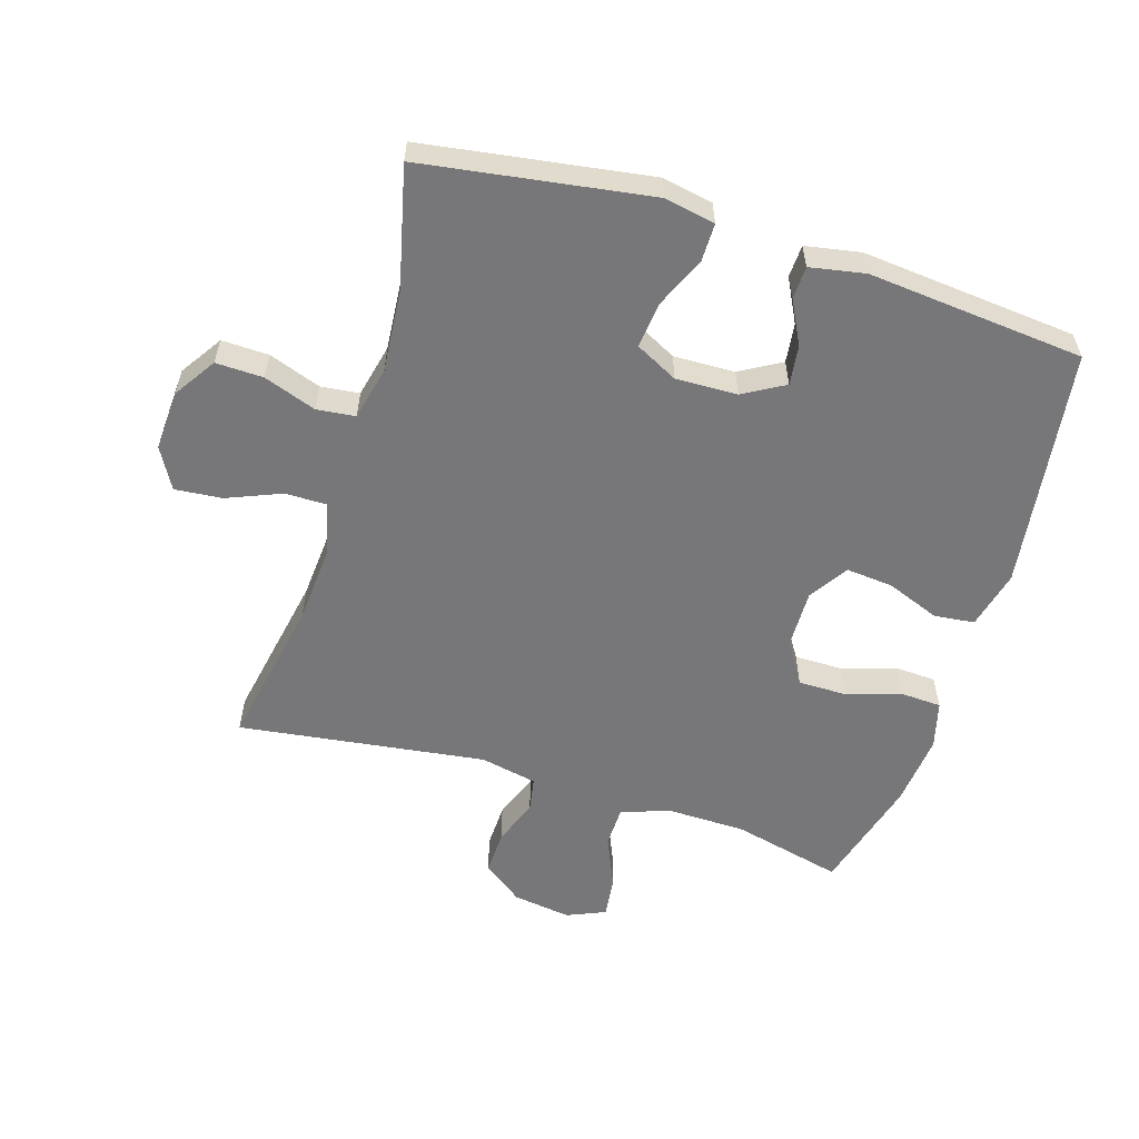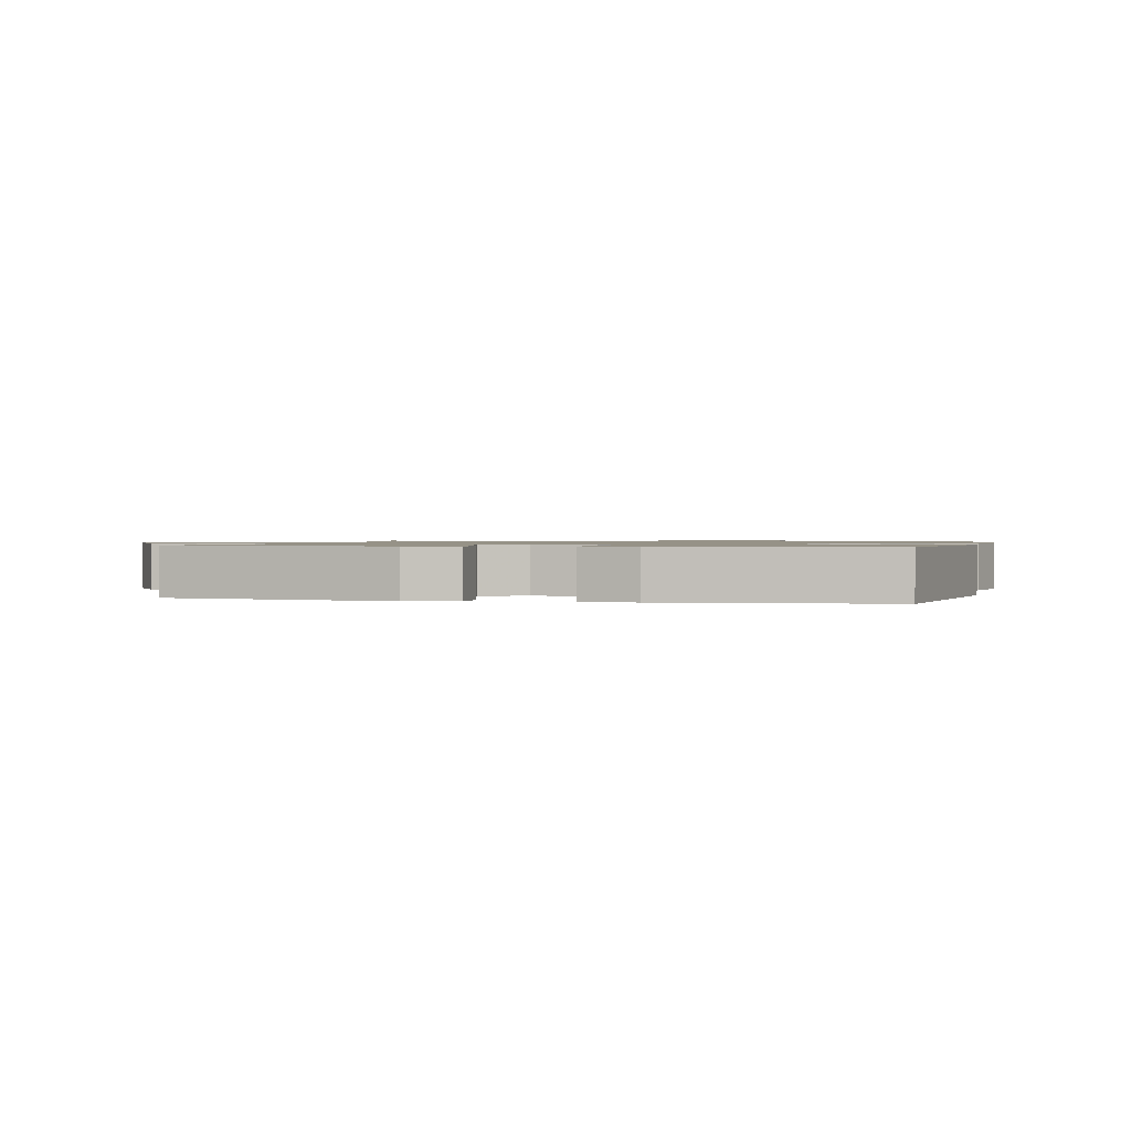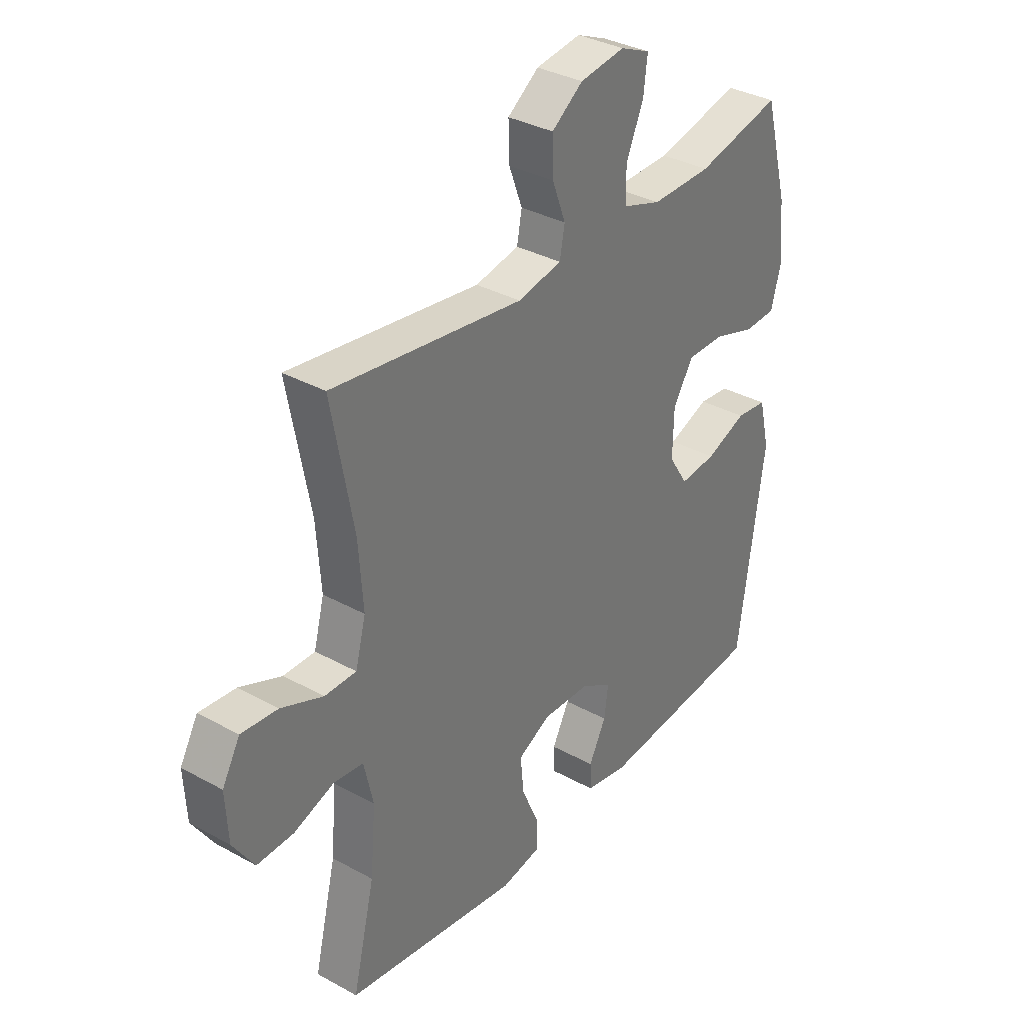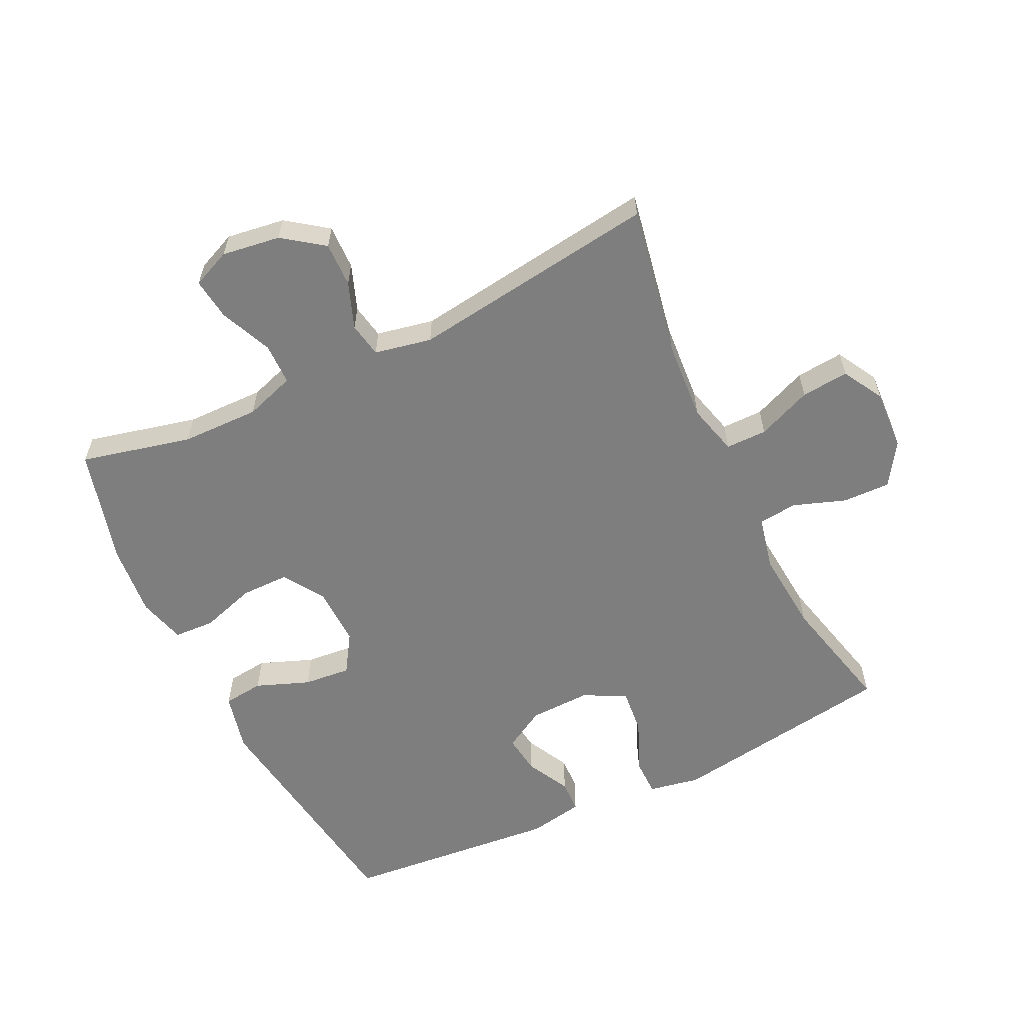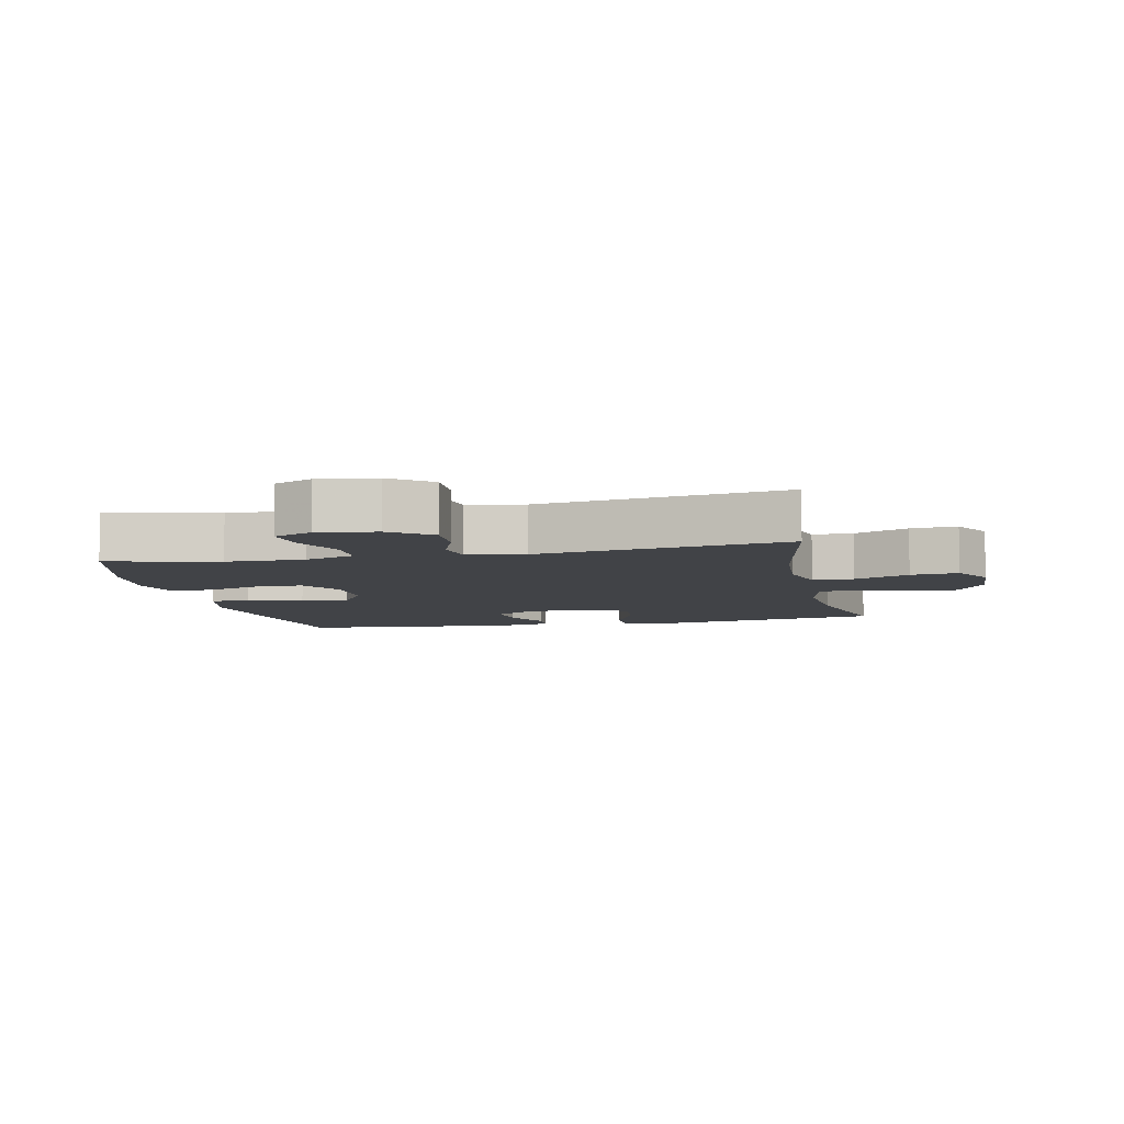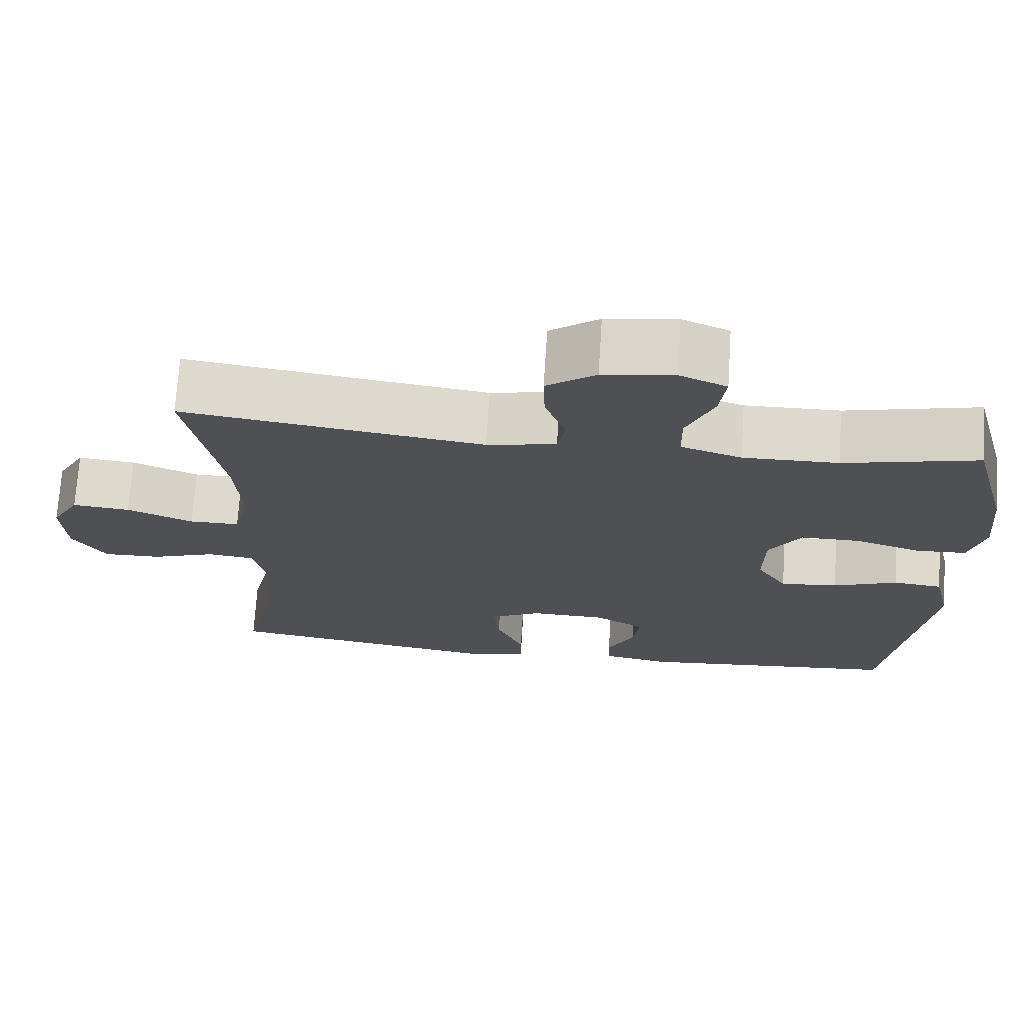
<metadata>
{"format":"obj","ext":"obj","renderer":"f3d","projection":"perspective","resolution":1024,"background":"white","views":[{"elev":-57.2,"azim":162.7,"up":"+Y"},{"elev":1.0,"azim":-166.4,"up":"+Y"},{"elev":34.4,"azim":126.6,"up":"+Z"},{"elev":-59.4,"azim":25.8,"up":"+Y"},{"elev":-7.2,"azim":12.2,"up":"+Y"},{"elev":71.5,"azim":-176.3,"up":"+Z"}]}
</metadata>
<code>
v 0.5 0.07 0.5
v 0.456 0.07 0.264
v 0.447 0.07 0.139
v 0.468 0.07 0.059
v 0.532 0.07 0.059
v 0.617 0.07 0.094
v 0.691 0.07 0.101
v 0.727 0.07 0.037
v 0.722 0.07 -0.057
v 0.679 0.07 -0.123
v 0.605 0.07 -0.121
v 0.523 0.07 -0.092
v 0.463 0.07 -0.099
v 0.444 0.07 -0.183
v 0.455 0.07 -0.312
v 0.5 0.07 -0.5
v 0.147 0.07 -0.554
v 0.067 0.07 -0.539
v 0.067 0.07 -0.48
v 0.102 0.07 -0.399
v 0.109 0.07 -0.328
v 0.043 0.07 -0.294
v -0.053 0.07 -0.297
v -0.117 0.07 -0.334
v -0.109 0.07 -0.396
v -0.074 0.07 -0.464
v -0.076 0.07 -0.515
v -0.162 0.07 -0.531
v -0.5 0.07 -0.5
v -0.553 0.07 -0.123
v -0.531 0.07 -0.031
v -0.468 0.07 -0.024
v -0.385 0.07 -0.056
v -0.311 0.07 -0.063
v -0.272 0.07 -0.002
v -0.274 0.07 0.09
v -0.315 0.07 0.155
v -0.391 0.07 0.155
v -0.476 0.07 0.128
v -0.54 0.07 0.131
v -0.56 0.07 0.205
v -0.549 0.07 0.319
v -0.5 0.07 0.5
v -0.328 0.07 0.459
v -0.206 0.07 0.457
v -0.128 0.07 0.483
v -0.127 0.07 0.548
v -0.162 0.07 0.629
v -0.17 0.07 0.694
v -0.11 0.07 0.72
v -0.019 0.07 0.707
v 0.044 0.07 0.661
v 0.042 0.07 0.591
v 0.015 0.07 0.519
v 0.025 0.07 0.465
v 0.114 0.07 0.447
v 0.5 0 0.5
v 0.456 0 0.264
v 0.447 0 0.139
v 0.468 0 0.059
v 0.532 0 0.059
v 0.617 0 0.094
v 0.691 0 0.101
v 0.727 0 0.037
v 0.722 0 -0.057
v 0.679 0 -0.123
v 0.605 0 -0.121
v 0.523 0 -0.092
v 0.463 0 -0.099
v 0.444 0 -0.183
v 0.455 0 -0.312
v 0.5 0 -0.5
v 0.147 0 -0.554
v 0.067 0 -0.539
v 0.067 0 -0.48
v 0.102 0 -0.399
v 0.109 0 -0.328
v 0.043 0 -0.294
v -0.053 0 -0.297
v -0.117 0 -0.334
v -0.109 0 -0.396
v -0.074 0 -0.464
v -0.076 0 -0.515
v -0.162 0 -0.531
v -0.5 0 -0.5
v -0.553 0 -0.123
v -0.531 0 -0.031
v -0.468 0 -0.024
v -0.385 0 -0.056
v -0.311 0 -0.063
v -0.272 0 -0.002
v -0.274 0 0.09
v -0.315 0 0.155
v -0.391 0 0.155
v -0.476 0 0.128
v -0.54 0 0.131
v -0.56 0 0.205
v -0.549 0 0.319
v -0.5 0 0.5
v -0.328 0 0.459
v -0.206 0 0.457
v -0.128 0 0.483
v -0.127 0 0.548
v -0.162 0 0.629
v -0.17 0 0.694
v -0.11 0 0.72
v -0.019 0 0.707
v 0.044 0 0.661
v 0.042 0 0.591
v 0.015 0 0.519
v 0.025 0 0.465
v 0.114 0 0.447
f 52 53 54
f 51 52 54
f 50 51 54
f 49 50 54
f 48 49 54
f 47 48 54
f 46 47 54 55
f 45 46 55 56
f 42 43 44
f 41 42 44
f 40 41 44
f 39 40 44
f 38 39 44
f 44 45 56
f 38 44 56
f 37 38 56
f 31 32 33
f 30 31 33
f 29 30 33
f 28 29 33
f 27 28 33
f 26 27 33
f 25 26 33
f 24 25 33 34
f 23 24 34 35
f 18 19 20
f 17 18 20
f 16 17 20
f 15 16 20
f 14 15 20 21
f 13 14 21 22
f 10 11 12
f 9 10 12
f 8 9 12
f 7 8 12
f 6 7 12
f 5 6 12
f 4 5 12 13
f 23 35 36
f 22 23 36
f 13 22 36
f 4 13 36
f 3 4 36
f 36 37 56
f 3 36 56
f 2 3 56
f 1 2 56
f 110 109 108
f 110 108 107
f 110 107 106
f 110 106 105
f 110 105 104
f 110 104 103
f 111 110 103 102
f 112 111 102 101
f 100 99 98
f 100 98 97
f 100 97 96
f 100 96 95
f 100 95 94
f 112 101 100
f 112 100 94
f 112 94 93
f 89 88 87
f 89 87 86
f 89 86 85
f 89 85 84
f 89 84 83
f 89 83 82
f 89 82 81
f 90 89 81 80
f 91 90 80 79
f 76 75 74
f 76 74 73
f 76 73 72
f 76 72 71
f 77 76 71 70
f 78 77 70 69
f 68 67 66
f 68 66 65
f 68 65 64
f 68 64 63
f 68 63 62
f 68 62 61
f 69 68 61 60
f 92 91 79
f 92 79 78
f 92 78 69
f 92 69 60
f 92 60 59
f 112 93 92
f 112 92 59
f 112 59 58
f 112 58 57
f 1 57 58 2
f 2 58 59 3
f 3 59 60 4
f 4 60 61 5
f 5 61 62 6
f 6 62 63 7
f 7 63 64 8
f 8 64 65 9
f 9 65 66 10
f 10 66 67 11
f 11 67 68 12
f 12 68 69 13
f 13 69 70 14
f 14 70 71 15
f 15 71 72 16
f 16 72 73 17
f 17 73 74 18
f 18 74 75 19
f 19 75 76 20
f 20 76 77 21
f 21 77 78 22
f 22 78 79 23
f 23 79 80 24
f 24 80 81 25
f 25 81 82 26
f 26 82 83 27
f 27 83 84 28
f 28 84 85 29
f 29 85 86 30
f 30 86 87 31
f 31 87 88 32
f 32 88 89 33
f 33 89 90 34
f 34 90 91 35
f 35 91 92 36
f 36 92 93 37
f 37 93 94 38
f 38 94 95 39
f 39 95 96 40
f 40 96 97 41
f 41 97 98 42
f 42 98 99 43
f 43 99 100 44
f 44 100 101 45
f 45 101 102 46
f 46 102 103 47
f 47 103 104 48
f 48 104 105 49
f 49 105 106 50
f 50 106 107 51
f 51 107 108 52
f 52 108 109 53
f 53 109 110 54
f 54 110 111 55
f 55 111 112 56
f 56 112 57 1

</code>
